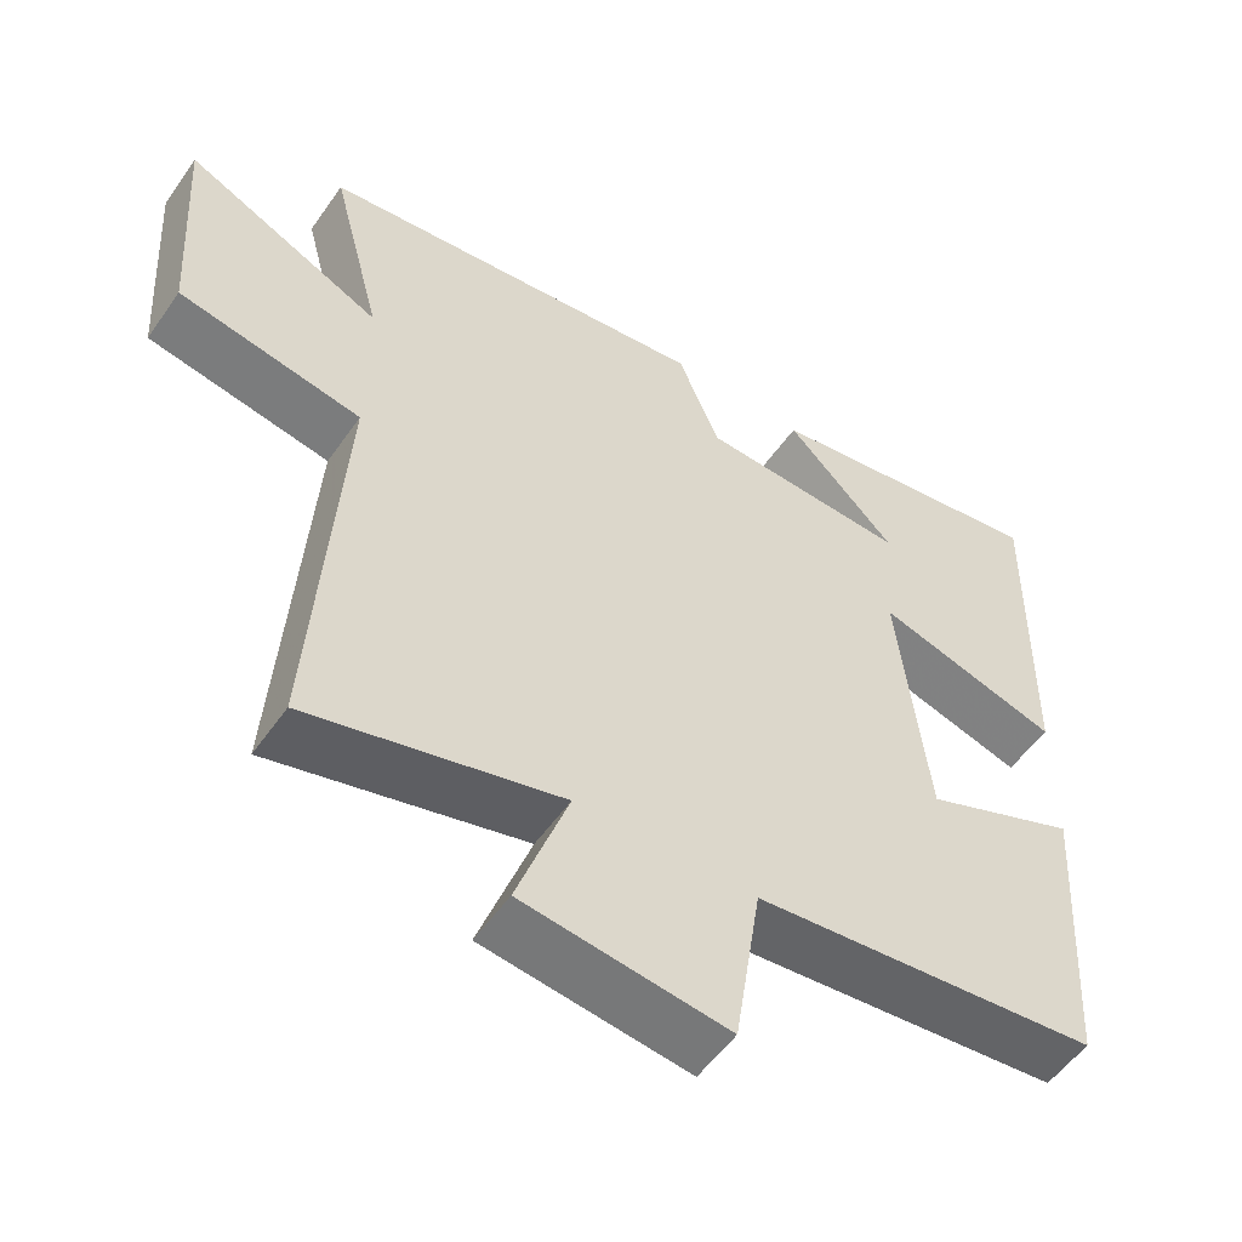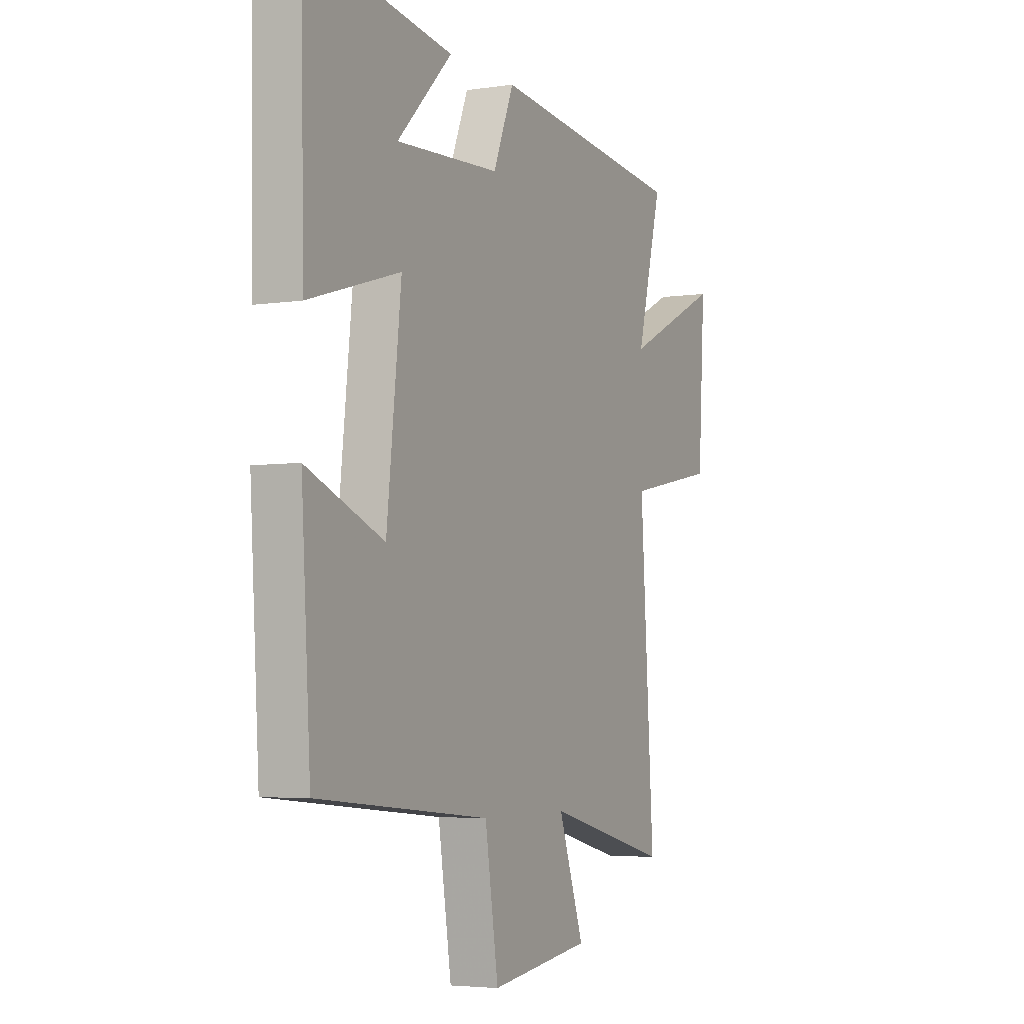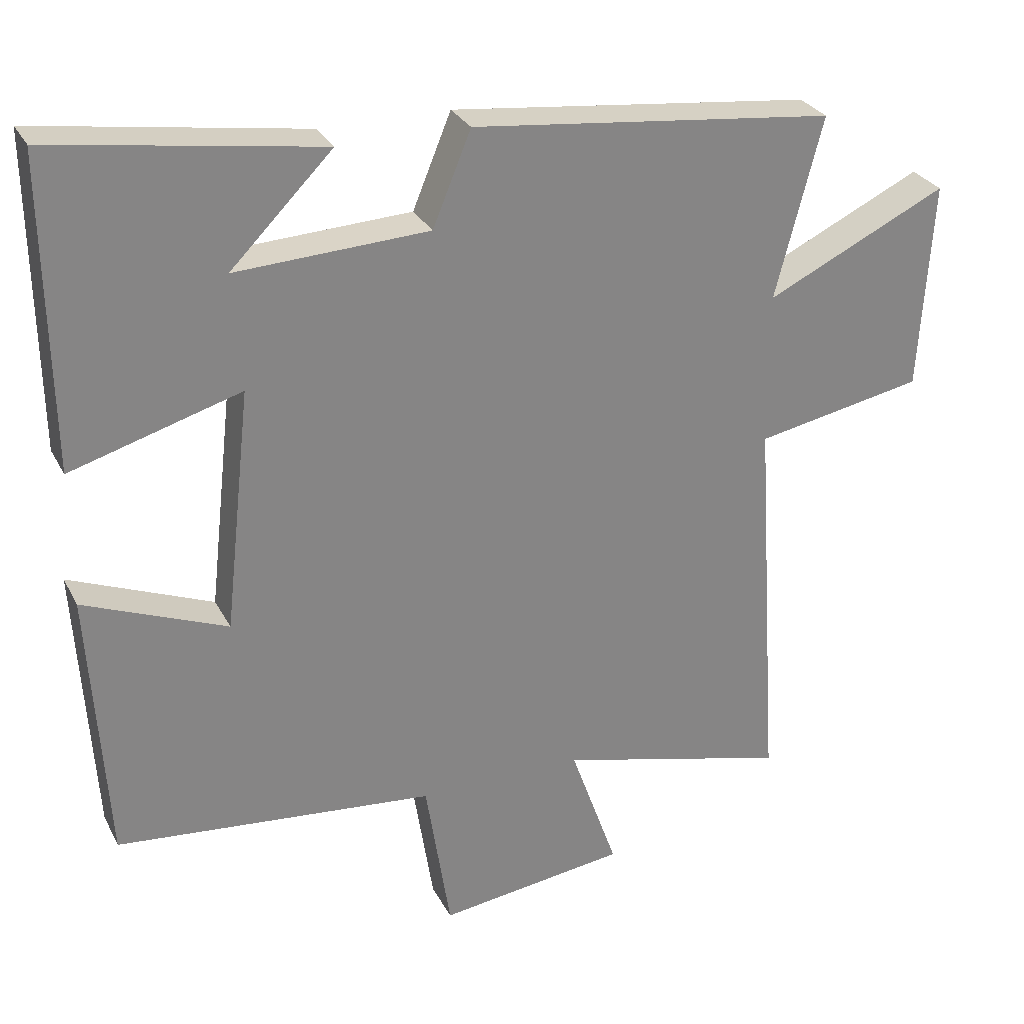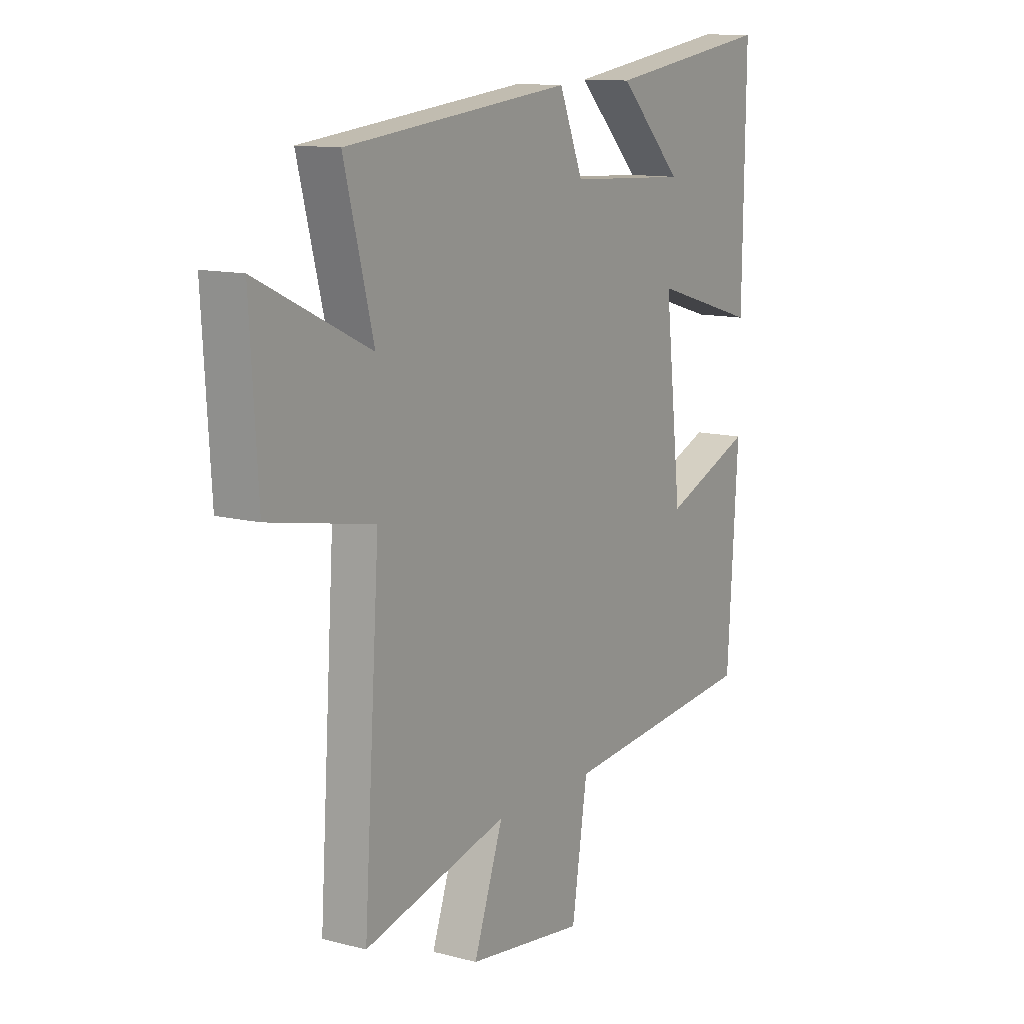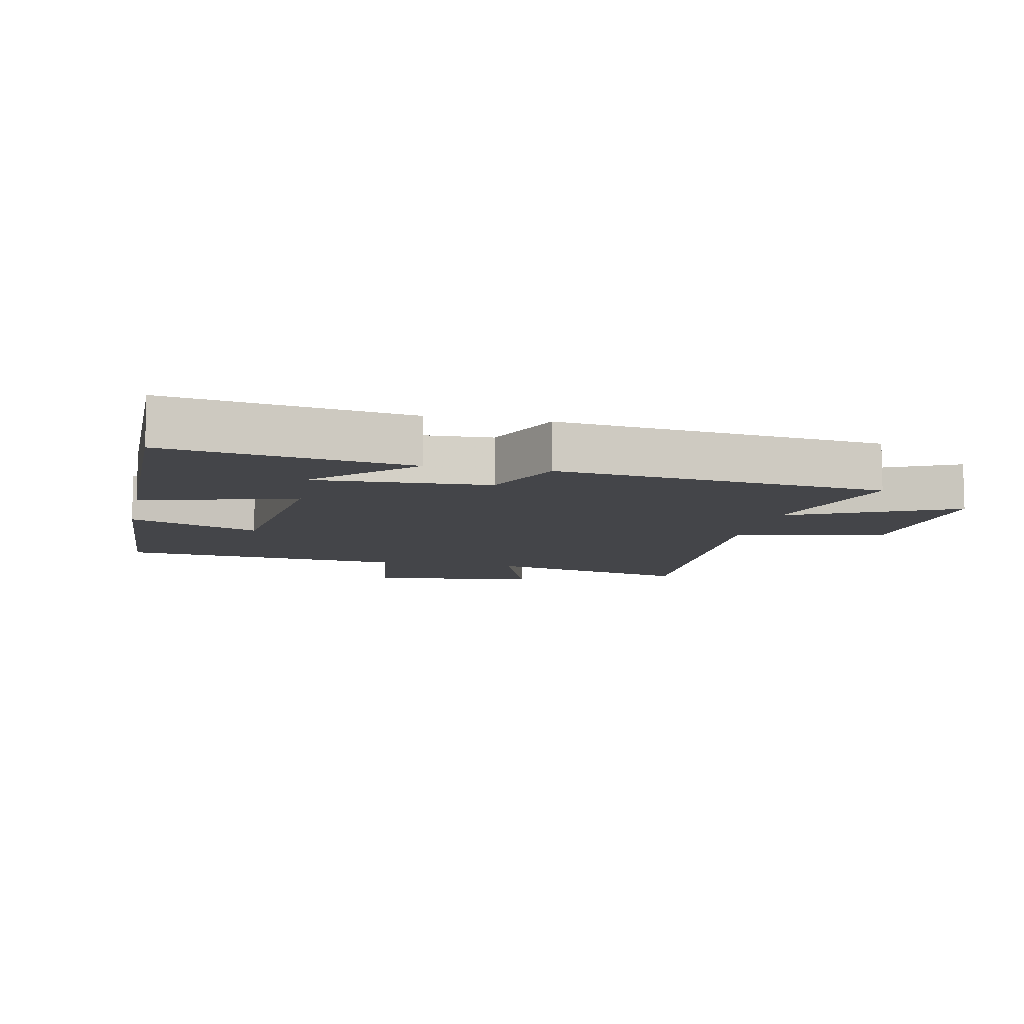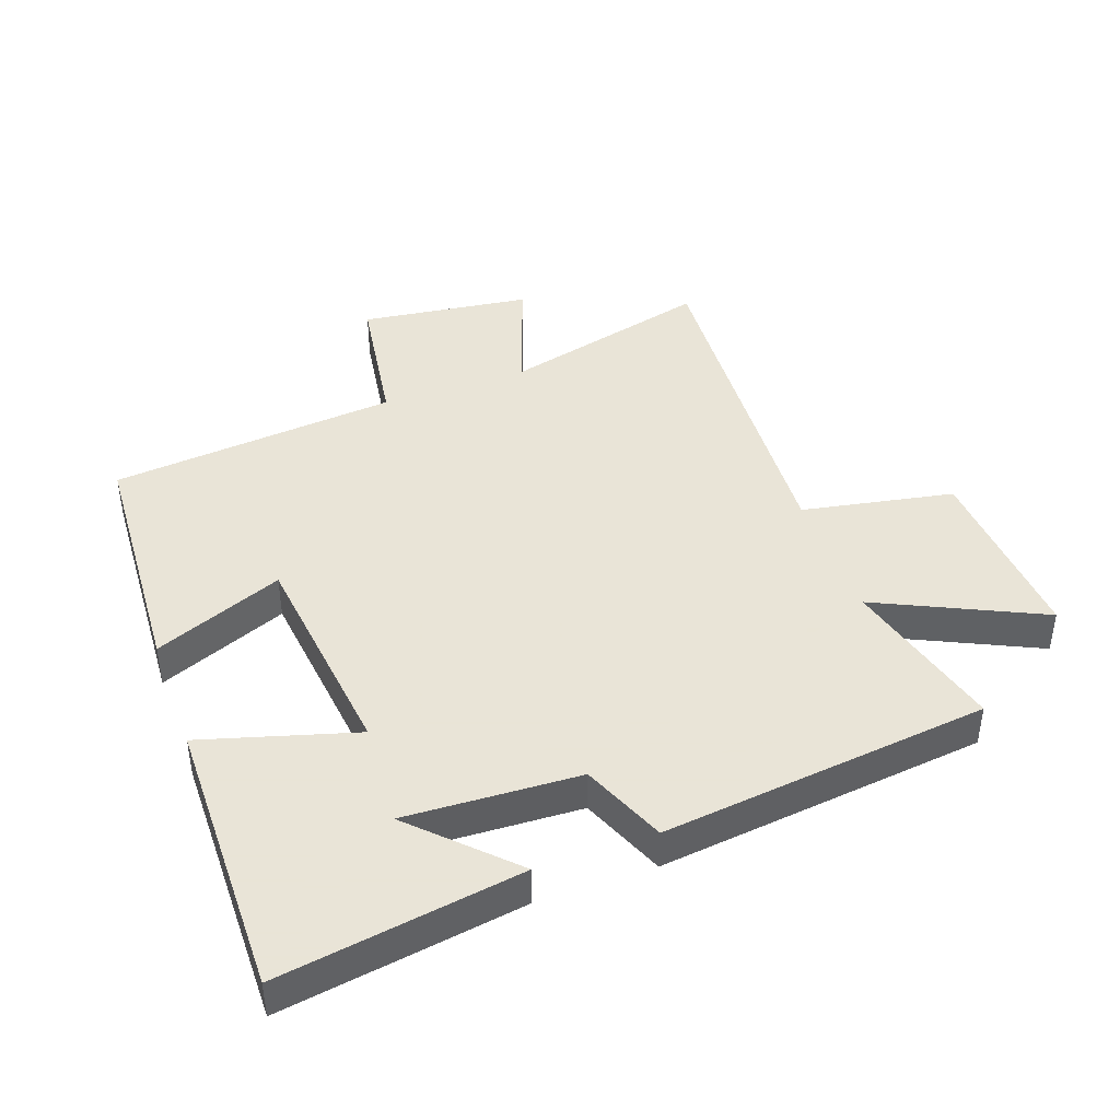
<metadata>
{"format":"obj","ext":"obj","renderer":"f3d","projection":"perspective","resolution":1024,"background":"white","views":[{"elev":-53.9,"azim":145.8,"up":"+Z"},{"elev":-4.3,"azim":-63.8,"up":"+Z"},{"elev":28.6,"azim":-22.9,"up":"+Z"},{"elev":12.0,"azim":121.9,"up":"+Z"},{"elev":-9.0,"azim":-12.3,"up":"+Y"},{"elev":42.8,"azim":-20.0,"up":"+Y"}]}
</metadata>
<code>
v -0.476 0.07 -0.458
v -0.5 0.07 -0.07
v -0.298 0.07 -0.151
v -0.26 0.07 0.191
v -0.5 0.07 0.12
v -0.506 0.07 0.557
v -0.128 0.07 0.5
v -0.272 0.07 0.355
v 0 0.07 0.369
v 0.054 0.07 0.5
v 0.566 0.07 0.444
v 0.5 0.07 0.19
v 0.755 0.07 0.312
v 0.737 0.07 0.018
v 0.5 0.07 -0.028
v 0.536 0.07 -0.582
v 0.209 0.07 -0.5
v 0.276 0.07 -0.689
v 0.01 0.07 -0.725
v -0.025 0.07 -0.5
v -0.476 0 -0.458
v -0.5 0 -0.07
v -0.298 0 -0.151
v -0.26 0 0.191
v -0.5 0 0.12
v -0.506 0 0.557
v -0.128 0 0.5
v -0.272 0 0.355
v 0 0 0.369
v 0.054 0 0.5
v 0.566 0 0.444
v 0.5 0 0.19
v 0.755 0 0.312
v 0.737 0 0.018
v 0.5 0 -0.028
v 0.536 0 -0.582
v 0.209 0 -0.5
v 0.276 0 -0.689
v 0.01 0 -0.725
v -0.025 0 -0.5
f 17 18 19 20
f 17 20 1 2
f 15 16 17
f 12 13 14 15
f 12 15 17
f 9 10 11 12
f 8 9 12 17
f 6 7 8
f 4 5 6 8
f 4 8 17
f 3 4 17
f 2 3 17
f 40 39 38 37
f 22 21 40 37
f 37 36 35
f 35 34 33 32
f 37 35 32
f 32 31 30 29
f 37 32 29 28
f 28 27 26
f 28 26 25 24
f 37 28 24
f 37 24 23
f 37 23 22
f 1 21 22 2
f 2 22 23 3
f 3 23 24 4
f 4 24 25 5
f 5 25 26 6
f 6 26 27 7
f 7 27 28 8
f 8 28 29 9
f 9 29 30 10
f 10 30 31 11
f 11 31 32 12
f 12 32 33 13
f 13 33 34 14
f 14 34 35 15
f 15 35 36 16
f 16 36 37 17
f 17 37 38 18
f 18 38 39 19
f 19 39 40 20
f 20 40 21 1

</code>
